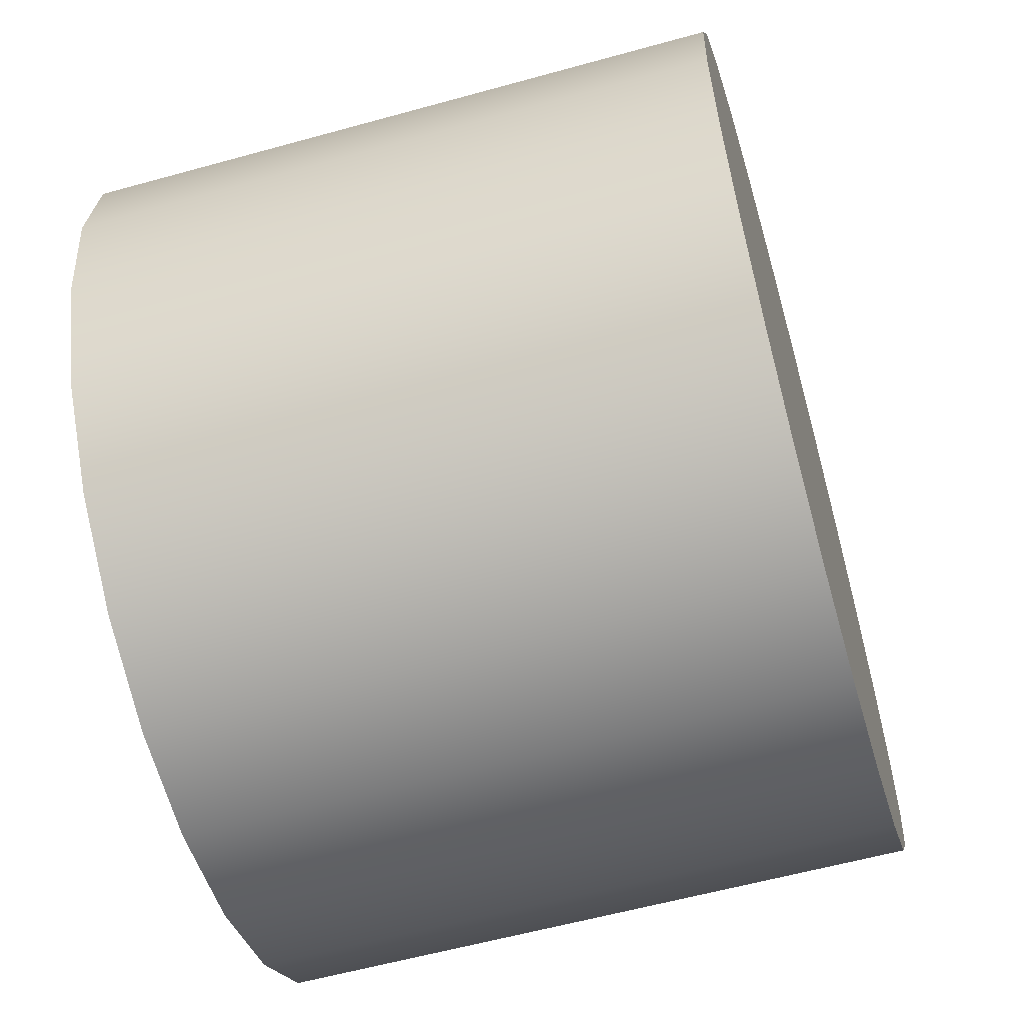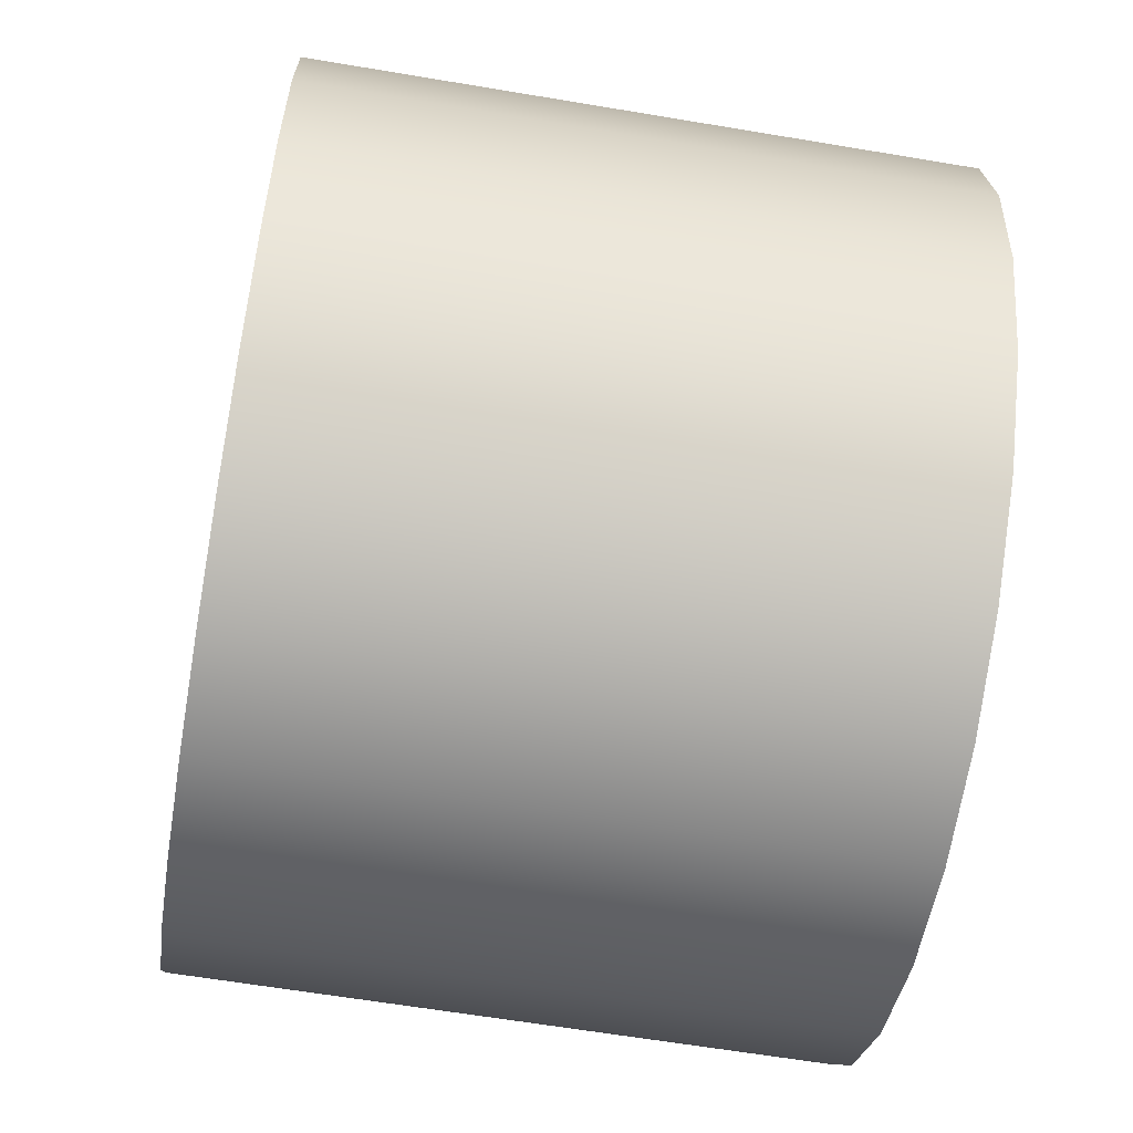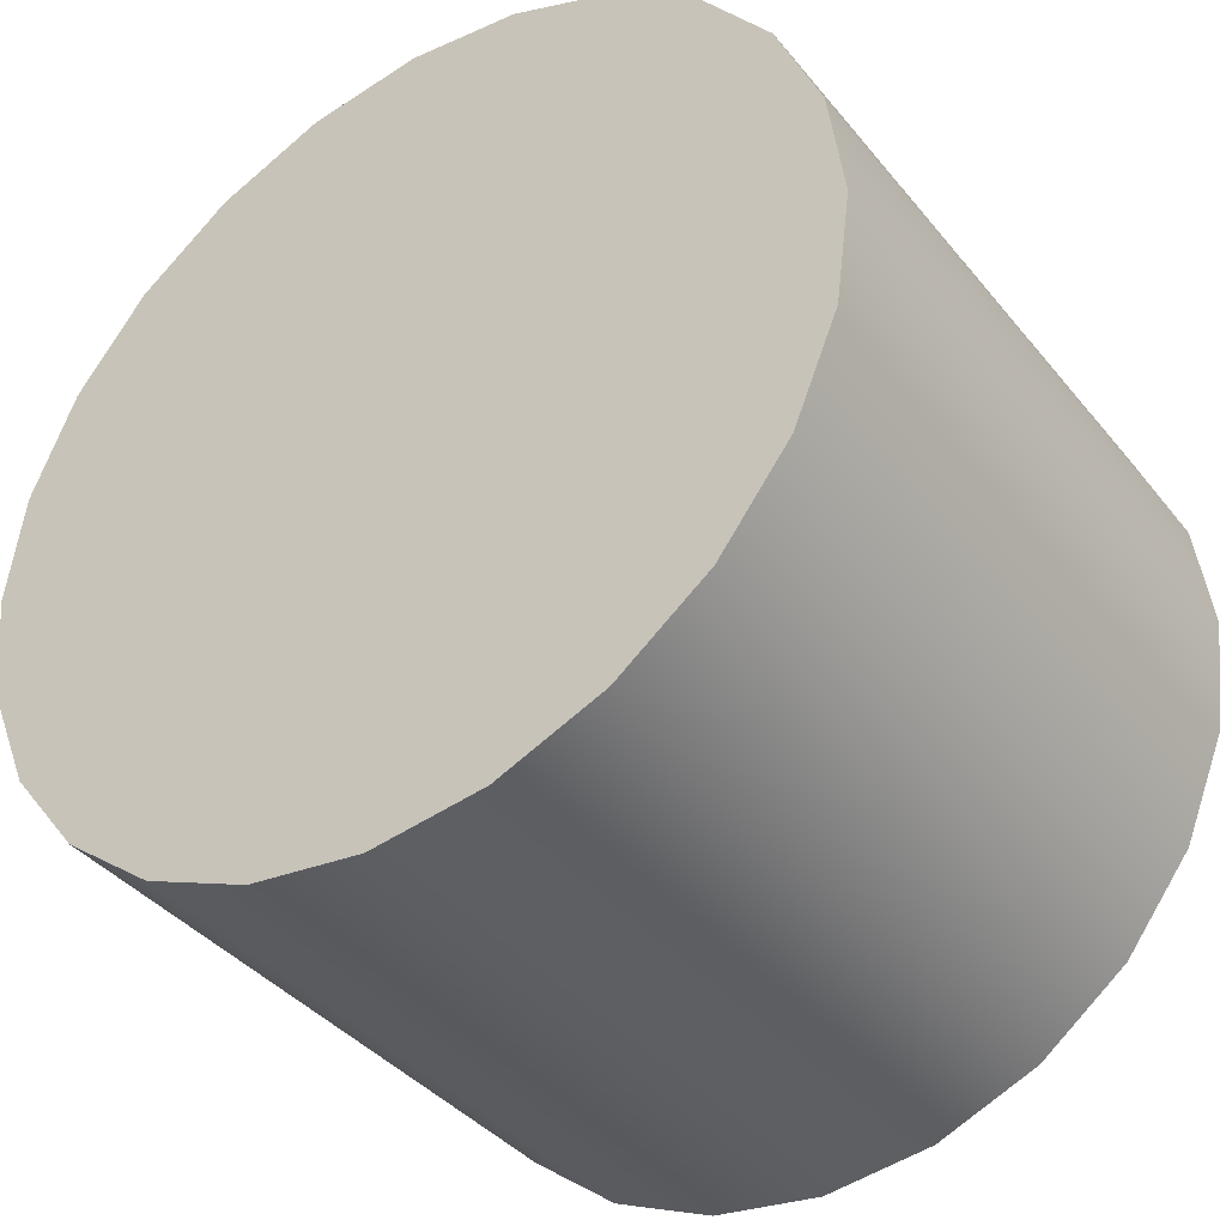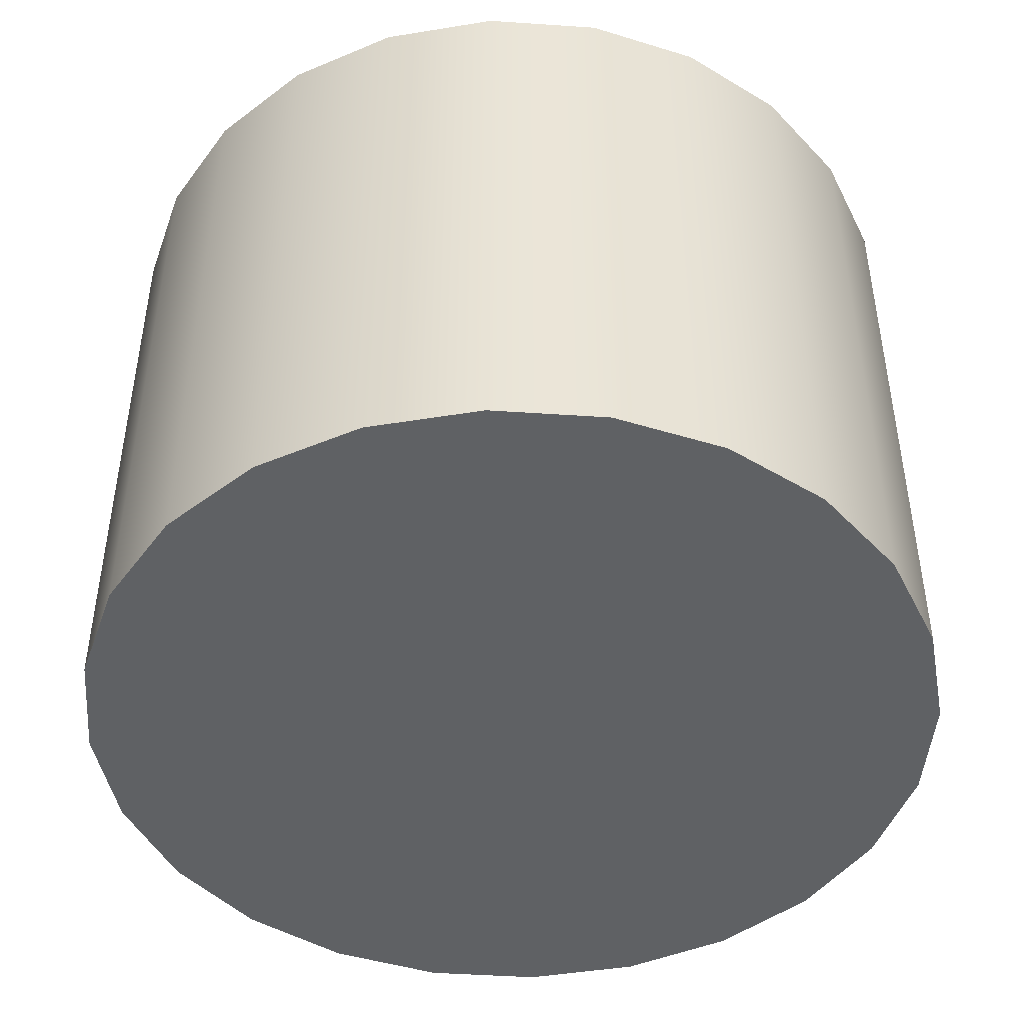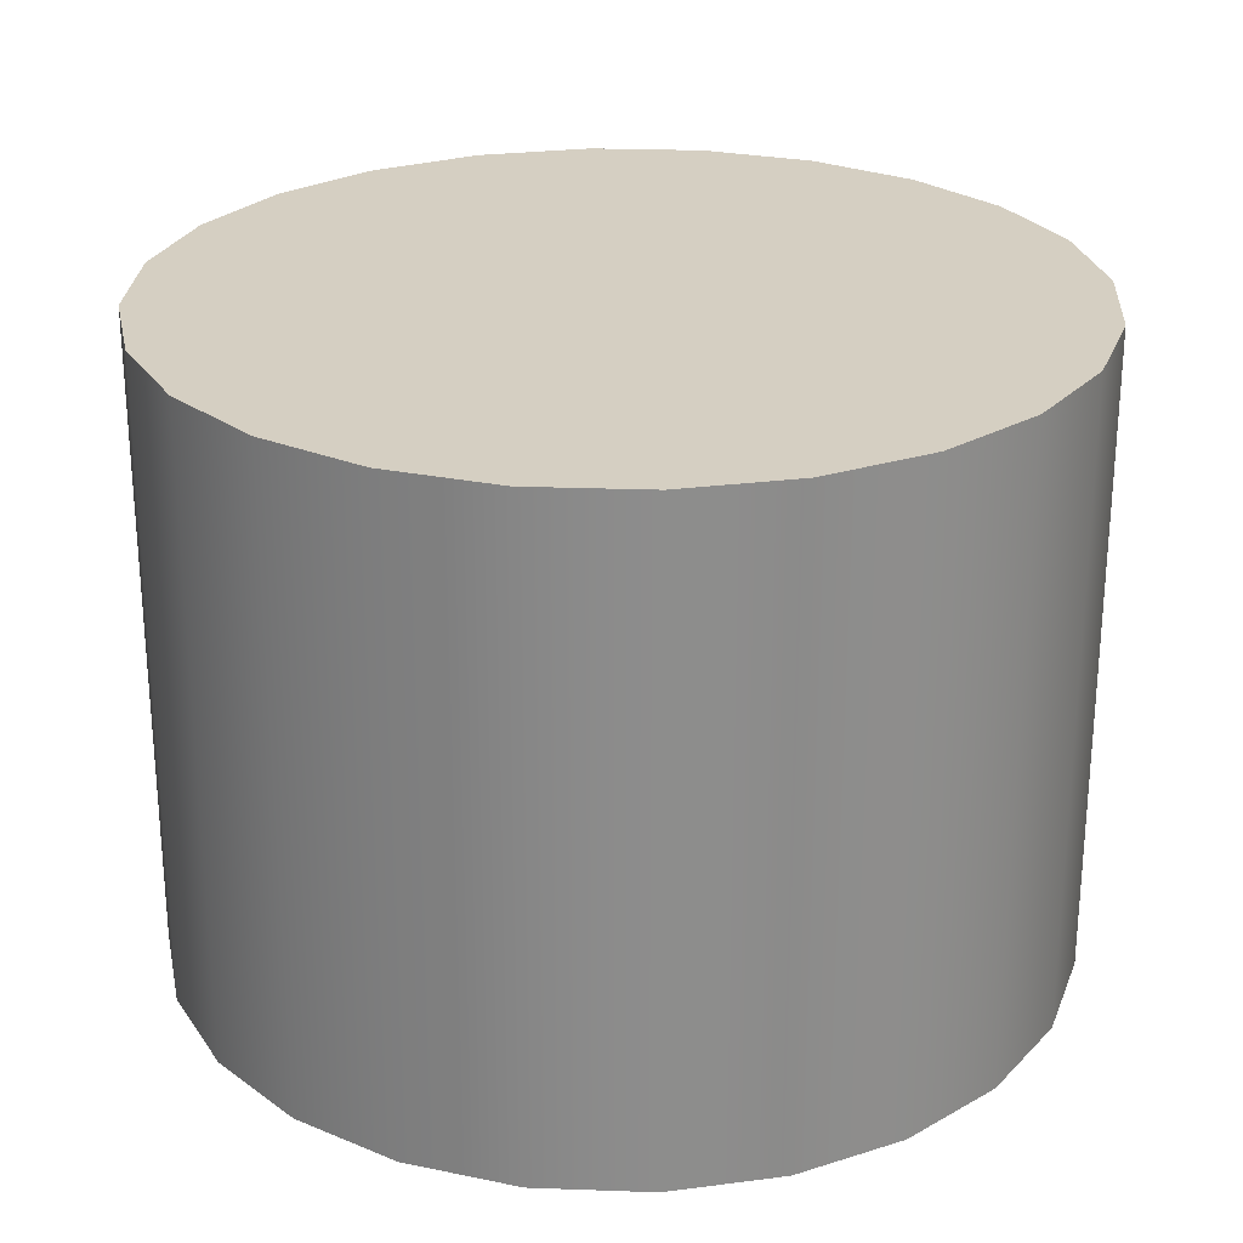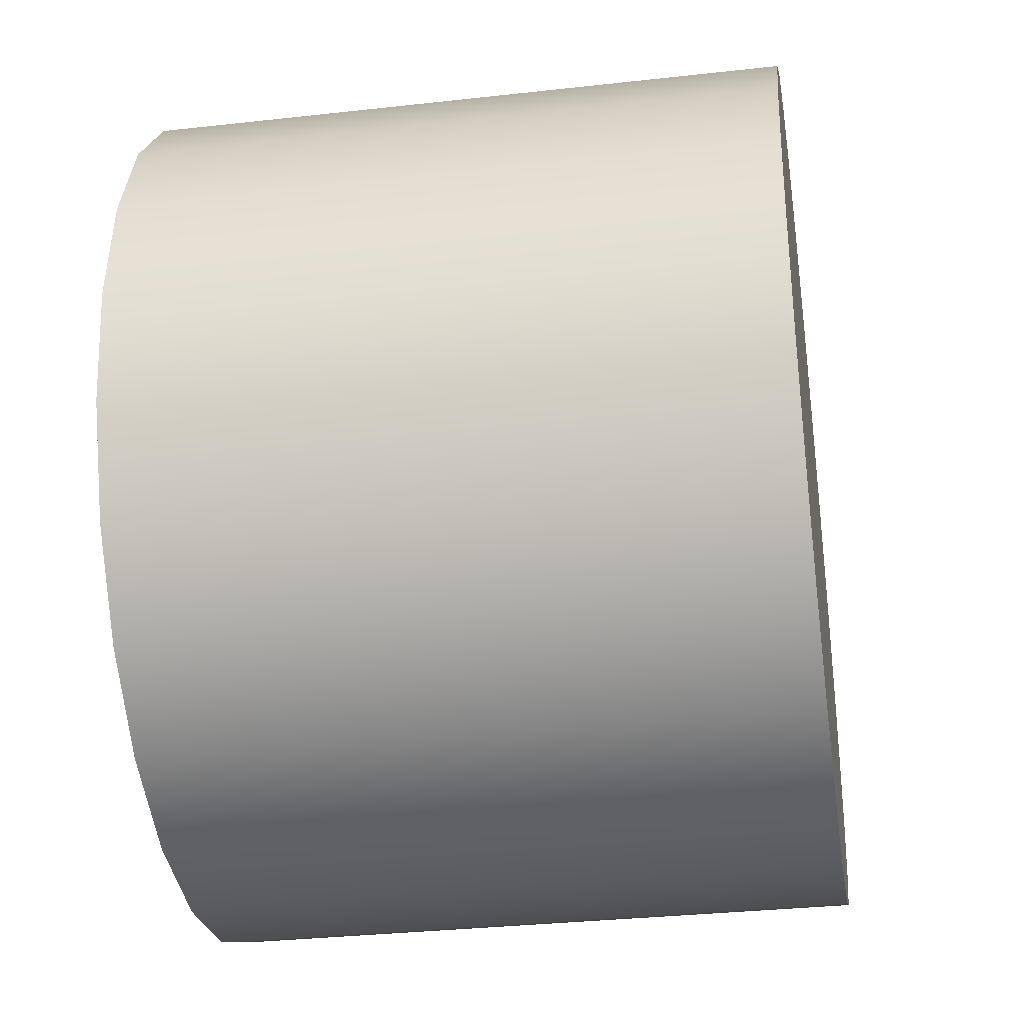
<metadata>
{"format":"obj","ext":"obj","renderer":"f3d","projection":"perspective","resolution":1024,"background":"white","views":[{"elev":-58.5,"azim":106.0,"up":"+Z"},{"elev":-62.2,"azim":-99.7,"up":"+Z"},{"elev":-38.8,"azim":34.6,"up":"+Z"},{"elev":-46.0,"azim":63.1,"up":"+Y"},{"elev":25.9,"azim":-154.2,"up":"+Y"},{"elev":-32.5,"azim":-81.1,"up":"+Z"}]}
</metadata>
<code>
o Alniyat_Crew_3_1_Interior
v 0.8934 -0.6775 -0.2394
v 0.801 -0.6775 -0.4624
v 0.654 -0.6775 -0.654
v 0.4624 -0.6775 -0.801
v 0.2394 -0.6775 -0.8934
v 4.274e-07 -0.6775 -0.9249
v -0.2394 -0.6775 -0.8934
v -0.4624 -0.6775 -0.801
v -0.654 -0.6775 -0.654
v -0.801 -0.6775 -0.4624
v -0.8934 -0.6775 -0.2394
v -0.9249 -0.6775 1.093e-16
v -0.8934 -0.6775 0.2394
v -0.801 -0.6775 0.4624
v -0.654 -0.6775 0.654
v -0.4624 -0.6775 0.801
v -0.2394 -0.6775 0.8934
v 4.274e-07 -0.6775 0.9249
v 0.2394 -0.6775 0.8934
v 0.4624 -0.6775 0.801
v 0.654 -0.6775 0.654
v 0.801 -0.6775 0.4624
v 0.8934 -0.6775 0.2394
v 0.9249 -0.6775 3.292e-18
v 0.8934 0.6775 -0.2394
v 0.801 0.6775 -0.4624
v 0.654 0.6775 -0.654
v 0.4624 0.6775 -0.801
v 0.2394 0.6775 -0.8934
v 4.274e-07 0.6775 -0.9249
v -0.2394 0.6775 -0.8934
v -0.4624 0.6775 -0.801
v -0.654 0.6775 -0.654
v -0.801 0.6775 -0.4624
v -0.8934 0.6775 -0.2394
v -0.9249 0.6775 1.093e-16
v -0.8934 0.6775 0.2394
v -0.801 0.6775 0.4624
v -0.654 0.6775 0.654
v -0.4624 0.6775 0.801
v -0.2394 0.6775 0.8934
v 4.274e-07 0.6775 0.9249
v 0.2394 0.6775 0.8934
v 0.4624 0.6775 0.801
v 0.654 0.6775 0.654
v 0.801 0.6775 0.4624
v 0.8934 0.6775 0.2394
v 0.9249 0.6775 3.292e-18
v 0.9249 -0.23 9.04e-19
v 0.8934 -0.23 0.2394
v 0.801 -0.23 0.4624
v 0.654 -0.23 0.654
v 0.4624 -0.23 0.801
v 0.2394 -0.23 0.8934
v 4.274e-07 -0.23 0.9249
v -0.2394 -0.23 0.8934
v -0.4624 -0.23 0.801
v -0.654 -0.23 0.654
v -0.801 -0.23 0.4624
v -0.8934 -0.23 0.2394
v -0.9249 -0.23 1.083e-16
v -0.8934 -0.23 -0.2394
v -0.801 -0.23 -0.4624
v -0.654 -0.23 -0.654
v -0.4624 -0.23 -0.801
v -0.2394 -0.23 -0.8934
v 4.274e-07 -0.23 -0.9249
v 0.2394 -0.23 -0.8934
v 0.4624 -0.23 -0.801
v 0.654 -0.23 -0.654
v 0.801 -0.23 -0.4624
v 0.8934 -0.23 -0.2394
v 0.9249 0.23 9.04e-19
v 0.8934 0.23 0.2394
v 0.801 0.23 0.4624
v 0.654 0.23 0.654
v 0.4624 0.23 0.801
v 0.2394 0.23 0.8934
v 4.274e-07 0.23 0.9249
v -0.2394 0.23 0.8934
v -0.4624 0.23 0.801
v -0.654 0.23 0.654
v -0.801 0.23 0.4624
v -0.8934 0.23 0.2394
v -0.9249 0.23 1.083e-16
v -0.8934 0.23 -0.2394
v -0.801 0.23 -0.4624
v -0.654 0.23 -0.654
v -0.4624 0.23 -0.801
v -0.2394 0.23 -0.8934
v 4.274e-07 0.23 -0.9249
v 0.2394 0.23 -0.8934
v 0.4624 0.23 -0.801
v 0.654 0.23 -0.654
v 0.801 0.23 -0.4624
v 0.8934 0.23 -0.2394
g Alniyat_Crew_3_1_Interior_Alniyat_Crew_3_1_Interior_auv
f 1 2 3 4 5 6 7 8 9 10 11 12 13 14 15 16 17 18 19 20 21 22 23 24
f 48 47 46 45 44 43 42 41 40 39 38 37 36 35 34 33 32 31 30 29 28 27 26 25
f 1 72 71 2
f 2 71 70 3
f 3 70 69 4
f 4 69 68 5
f 5 68 67 6
f 6 67 66 7
f 7 66 65 8
f 8 65 64 9
f 9 64 63 10
f 10 63 62 11
f 11 62 61 12
f 12 61 60 13
f 13 60 59 14
f 14 59 58 15
f 15 58 57 16
f 16 57 56 17
f 17 56 55 18
f 18 55 54 19
f 19 54 53 20
f 20 53 52 21
f 21 52 51 22
f 22 51 50 23
f 23 50 49 24
f 24 49 72 1
f 25 26 95 96
f 26 27 94 95
f 27 28 93 94
f 28 29 92 93
f 29 30 91 92
f 30 31 90 91
f 31 32 89 90
f 32 33 88 89
f 33 34 87 88
f 34 35 86 87
f 35 36 85 86
f 36 37 84 85
f 37 38 83 84
f 38 39 82 83
f 39 40 81 82
f 40 41 80 81
f 41 42 79 80
f 42 43 78 79
f 43 44 77 78
f 44 45 76 77
f 45 46 75 76
f 46 47 74 75
f 47 48 73 74
f 49 73 96 72
f 50 74 73 49
f 51 75 74 50
f 52 76 75 51
f 53 77 76 52
f 54 78 77 53
f 55 79 78 54
f 56 80 79 55
f 57 81 80 56
f 58 82 81 57
f 59 83 82 58
f 60 84 83 59
f 61 85 84 60
f 62 86 85 61
f 63 87 86 62
f 64 88 87 63
f 65 89 88 64
f 66 90 89 65
f 67 91 90 66
f 68 92 91 67
f 69 93 92 68
f 70 94 93 69
f 71 95 94 70
f 72 96 95 71
f 96 73 48 25

</code>
